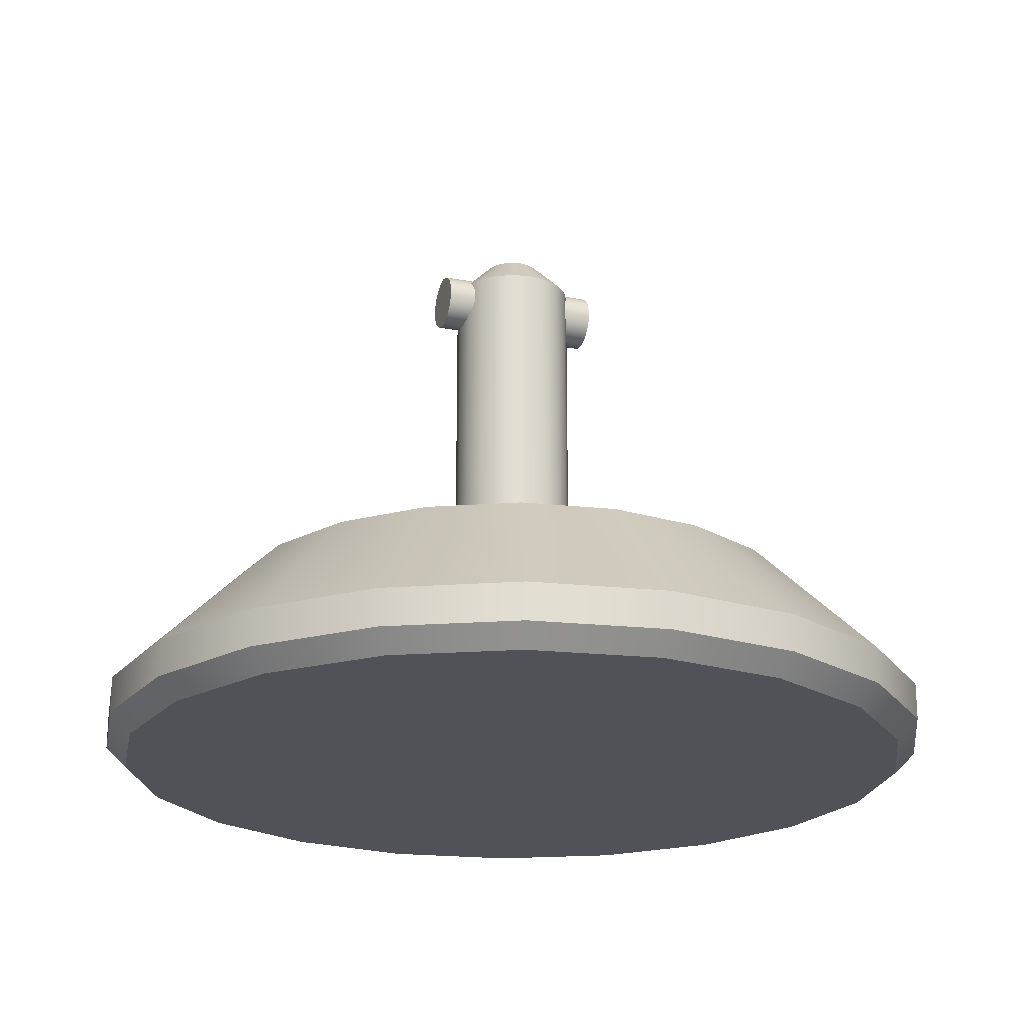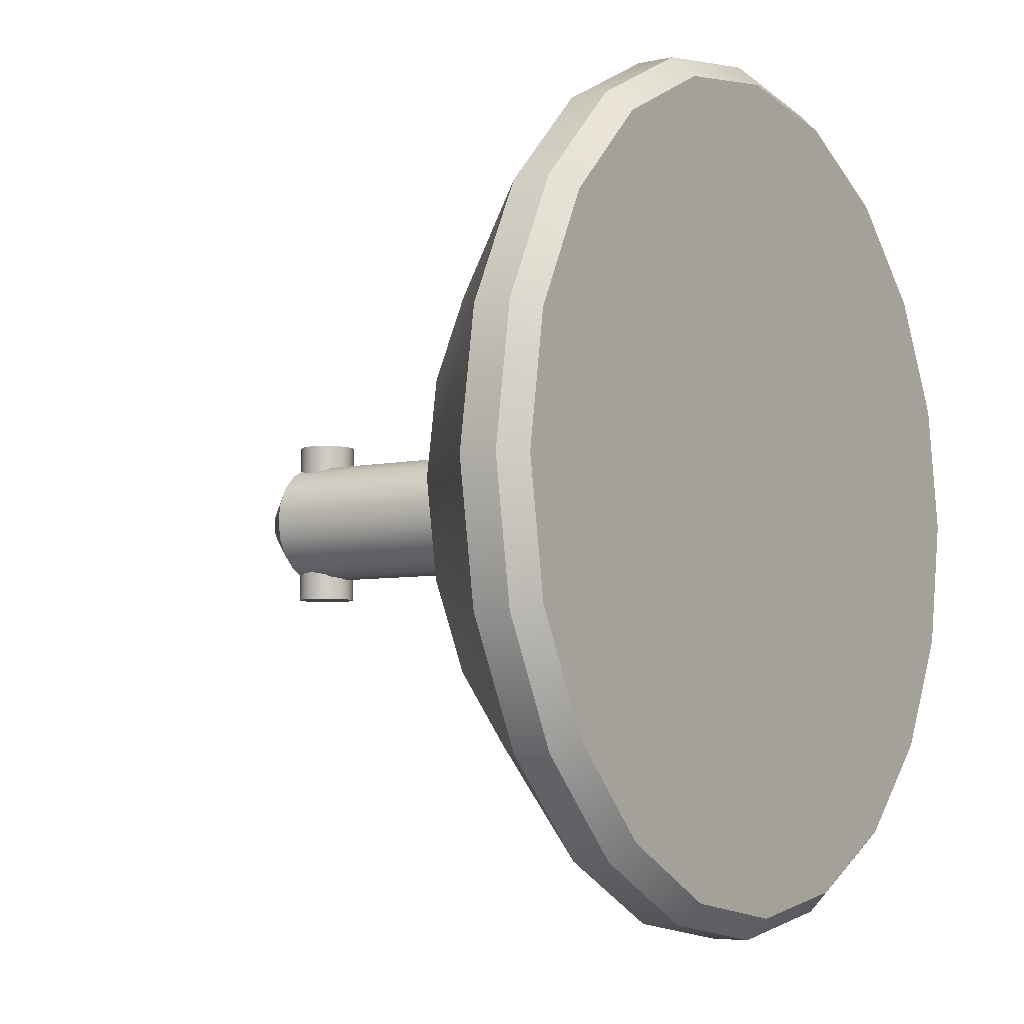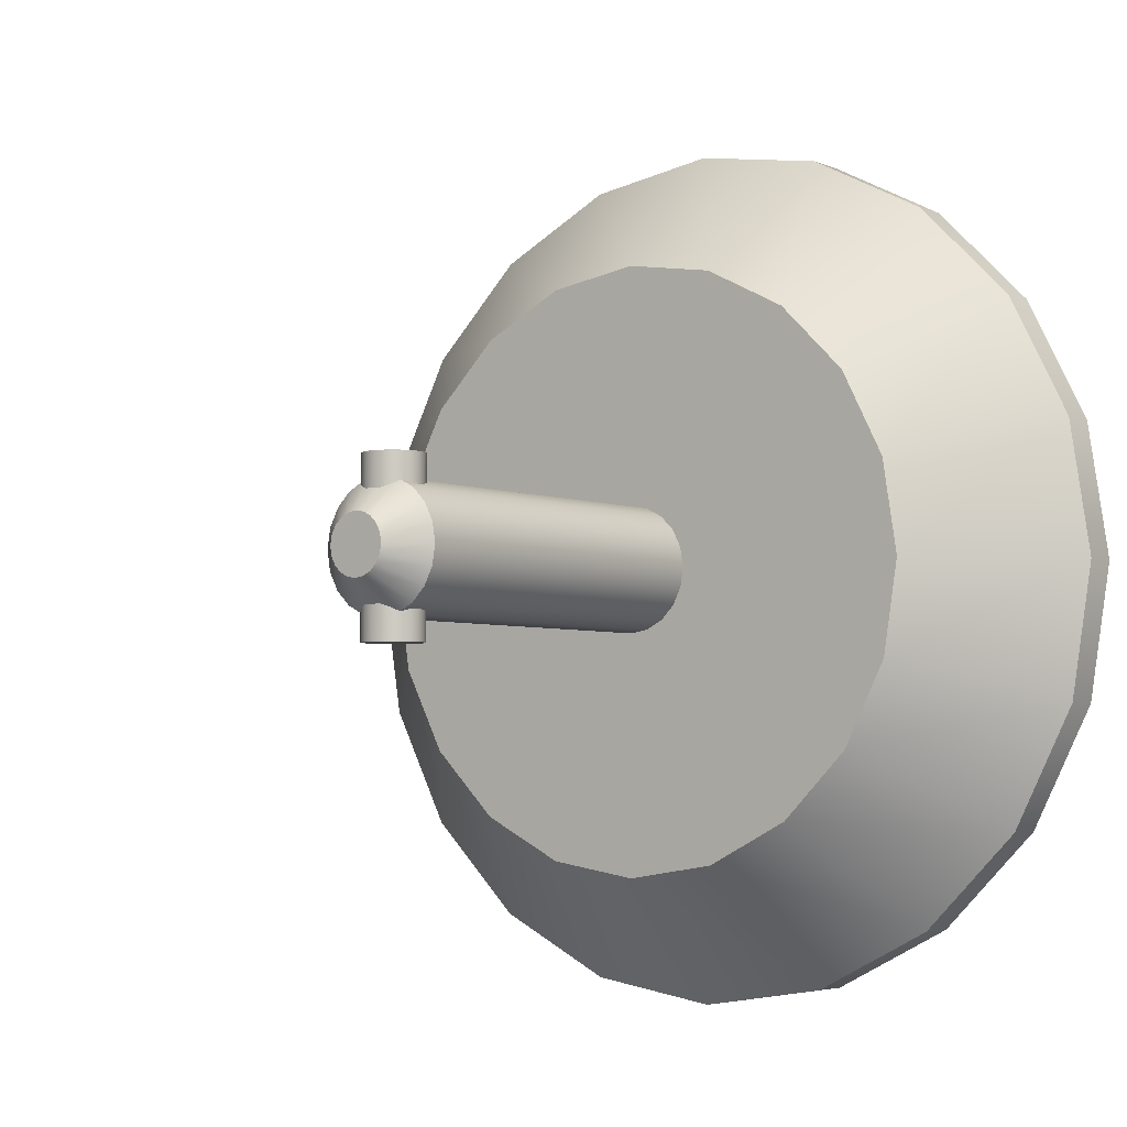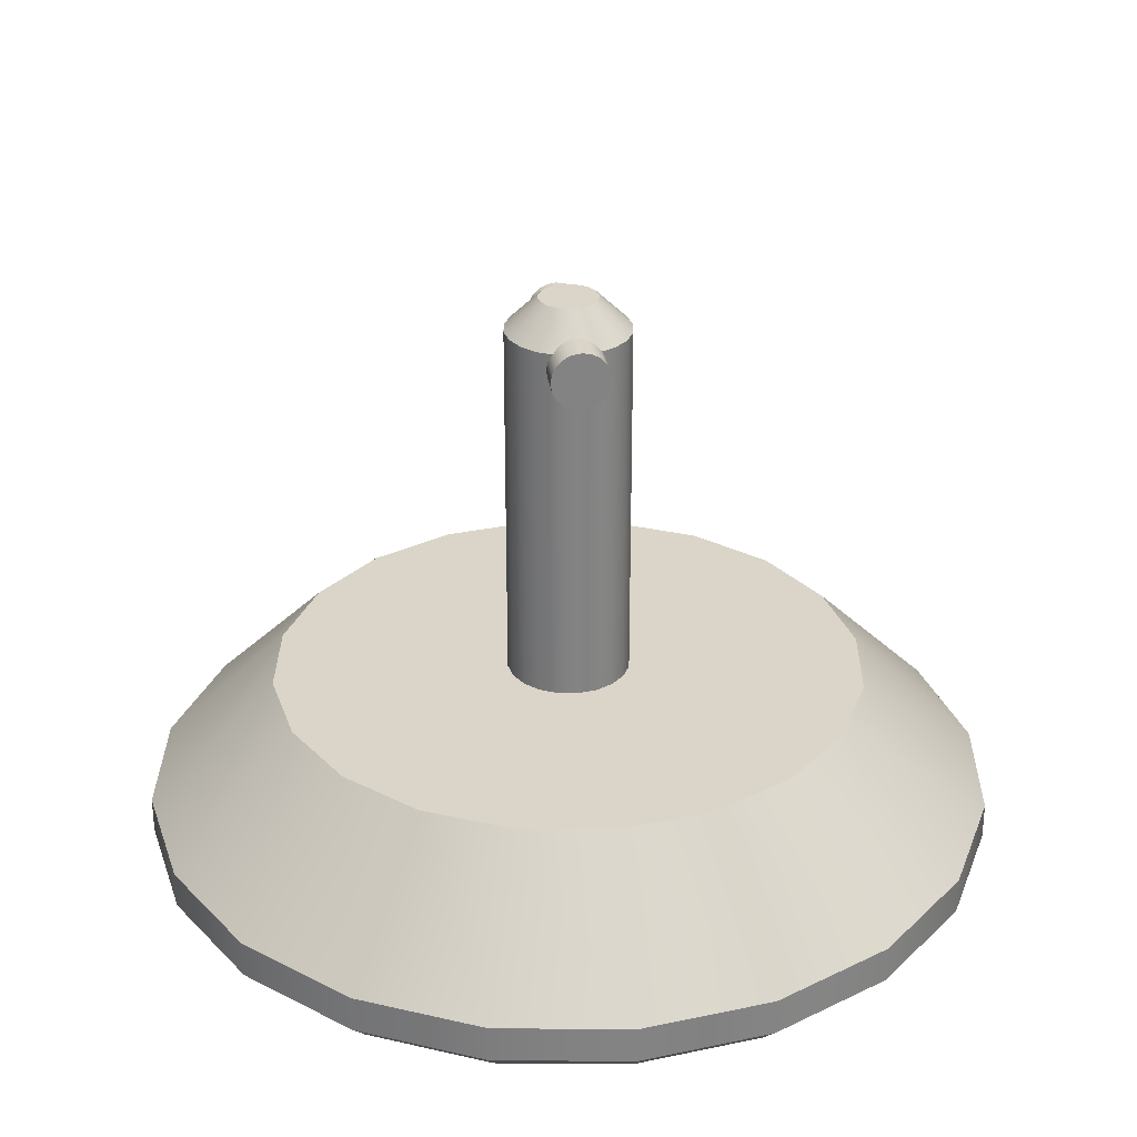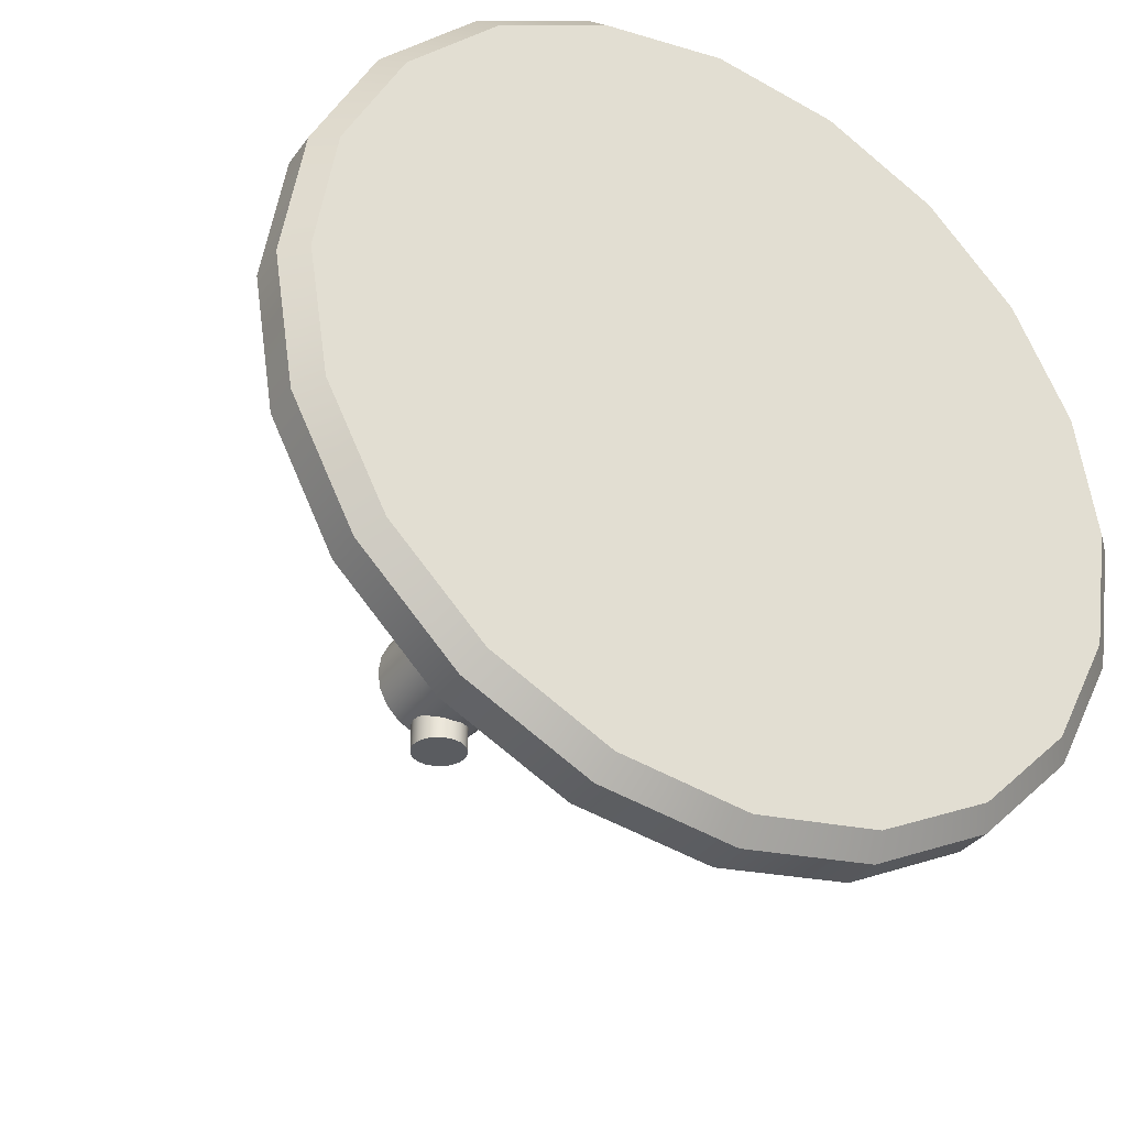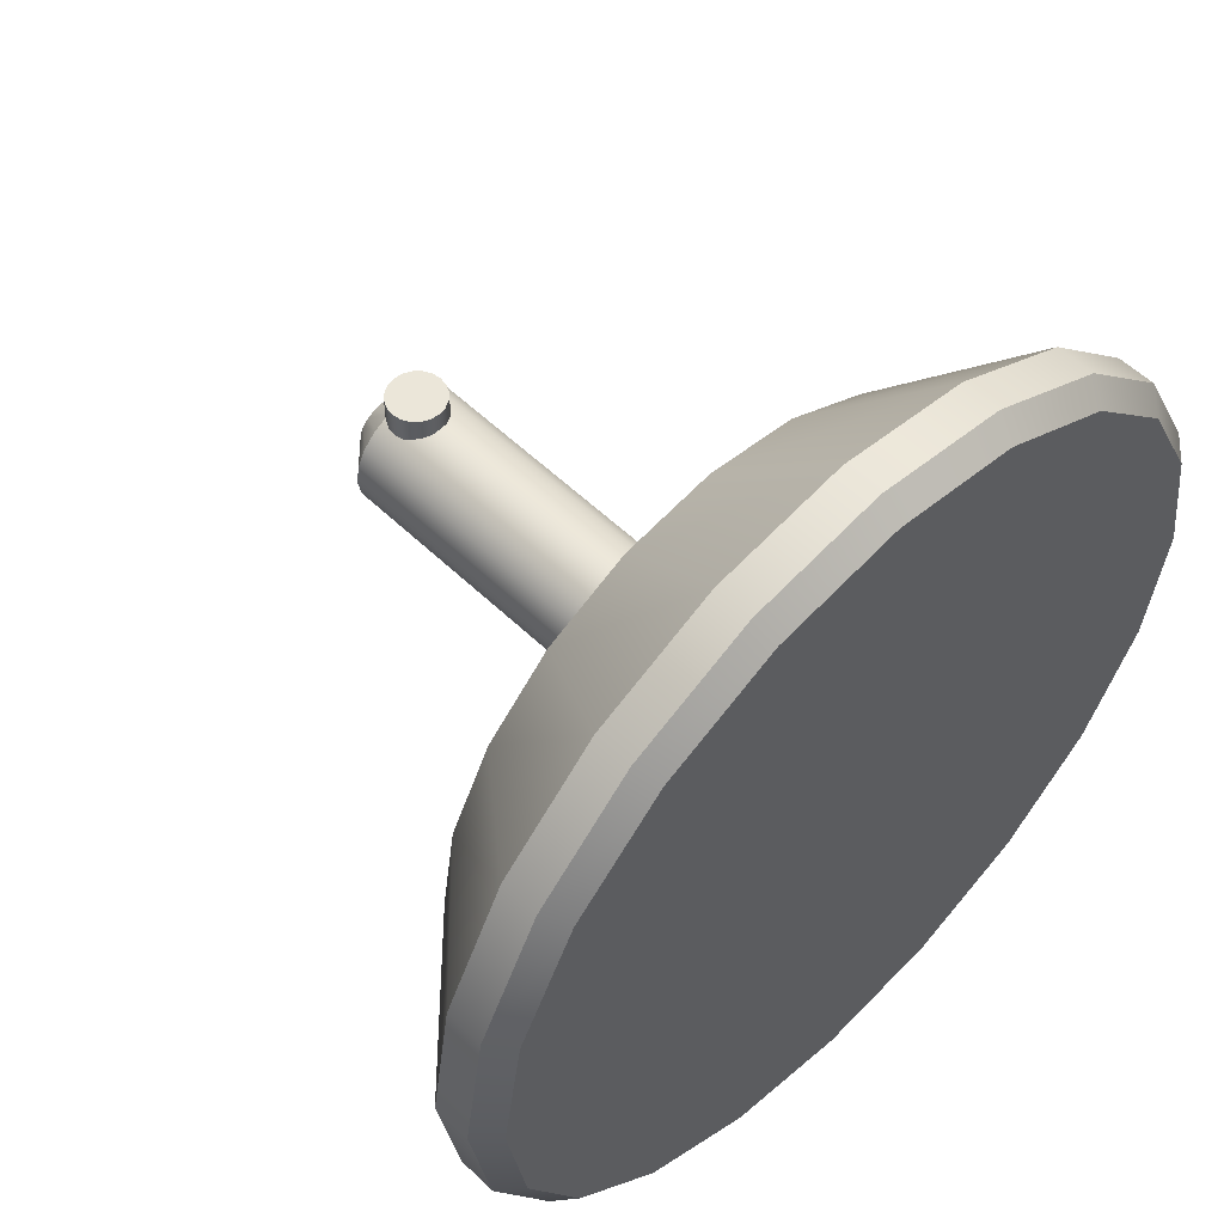
<metadata>
{"format":"obj","ext":"obj","renderer":"f3d","projection":"perspective","resolution":1024,"background":"white","views":[{"elev":-21.5,"azim":-109.7,"up":"+Y"},{"elev":-5.8,"azim":-56.0,"up":"+Z"},{"elev":-4.1,"azim":-142.5,"up":"+Z"},{"elev":29.4,"azim":-8.3,"up":"+Y"},{"elev":-34.0,"azim":-30.4,"up":"+Z"},{"elev":55.4,"azim":-44.8,"up":"+Z"}]}
</metadata>
<code>
g default
v 0 0 0
v 1.087 0.1535 -0.3532
v 0.7581 0.495 -0.2463
v 0.9246 0.1535 -0.6718
v 0.6449 0.495 -0.4685
v 0.6718 0.1535 -0.9246
v 0.4685 0.495 -0.6449
v 0.3532 0.1535 -1.087
v 0.2463 0.495 -0.7581
v 0 0.1535 -1.143
v 0 0.495 -0.7971
v -0.3532 0.1535 -1.087
v -0.2463 0.495 -0.7581
v -0.6718 0.1535 -0.9246
v -0.4685 0.495 -0.6449
v -0.9246 0.1535 -0.6718
v -0.6449 0.495 -0.4685
v -1.087 0.1535 -0.3532
v -0.7581 0.495 -0.2463
v -1.143 0.1535 0
v -0.7971 0.495 0
v -1.087 0.1535 0.3532
v -0.7581 0.495 0.2463
v -0.9246 0.1535 0.6718
v -0.6449 0.495 0.4685
v -0.6718 0.1535 0.9246
v -0.4685 0.495 0.6449
v -0.3532 0.1535 1.087
v -0.2463 0.495 0.7581
v 0 0.1535 1.143
v 0 0.495 0.7971
v 0.3532 0.1535 1.087
v 0.2463 0.495 0.7581
v 0.6718 0.1535 0.9246
v 0.4685 0.495 0.6449
v 0.9246 0.1535 0.6718
v 0.6449 0.495 0.4685
v 1.087 0.1535 0.3532
v 0.7581 0.495 0.2463
v 1.143 0.1535 0
v 0.7971 0.495 -0
v 1.034 0 -0.3359
v 1.087 0.05525 -0.3532
v 0.8794 0 -0.6389
v 0.9246 0.05525 -0.6718
v 0.6389 0 -0.8794
v 0.6718 0.05525 -0.9246
v 0.3359 0 -1.034
v 0.3532 0.05525 -1.087
v 0 0 -1.087
v 0 0.05525 -1.143
v -0.3359 0 -1.034
v -0.3532 0.05525 -1.087
v -0.6389 0 -0.8794
v -0.6718 0.05525 -0.9246
v -0.8794 0 -0.6389
v -0.9246 0.05525 -0.6718
v -1.034 0 -0.3359
v -1.087 0.05525 -0.3532
v -1.087 0 0
v -1.143 0.05525 0
v -1.034 0 0.3359
v -1.087 0.05525 0.3532
v -0.8794 0 0.6389
v -0.9246 0.05525 0.6718
v -0.6389 0 0.8794
v -0.6718 0.05525 0.9246
v -0.3359 0 1.034
v -0.3532 0.05525 1.087
v 0 0 1.087
v 0 0.05525 1.143
v 0.3359 0 1.034
v 0.3532 0.05525 1.087
v 0.6389 0 0.8794
v 0.6718 0.05525 0.9246
v 0.8794 0 0.6389
v 0.9246 0.05525 0.6718
v 1.034 0 0.3359
v 1.087 0.05525 0.3532
v 1.087 0 -0
v 1.143 0.05525 0
v 0.1337 0.495 -0.09714
v 0.1572 0.495 -0.05107
v 0.09714 0.495 -0.1337
v 0.05107 0.495 -0.1572
v -0 0.495 -0.1653
v -0.05107 0.495 -0.1572
v -0.09714 0.495 -0.1337
v -0.1337 0.495 -0.09714
v -0.1572 0.495 -0.05107
v -0.1653 0.495 -0
v -0.1572 0.495 0.05107
v -0.1337 0.495 0.09714
v -0.09714 0.495 0.1337
v -0.05107 0.495 0.1572
v -0 0.495 0.1653
v 0.05107 0.495 0.1572
v 0.09714 0.495 0.1337
v 0.1337 0.495 0.09714
v 0.1572 0.495 0.05107
v 0.1653 0.495 -0
v -0 1.564 -0
v 0.06285 1.564 -0.04566
v 0.1337 1.478 -0.09714
v 0.1572 1.478 -0.05107
v 0.07389 1.564 -0.02401
v 0.04566 1.564 -0.06285
v 0.09714 1.478 -0.1337
v 0.02401 1.564 -0.07389
v 0.05107 1.478 -0.1572
v -0 1.564 -0.07769
v -0 1.478 -0.1653
v -0.02401 1.564 -0.07389
v -0.05107 1.478 -0.1572
v -0.04566 1.564 -0.06285
v -0.09714 1.478 -0.1337
v -0.06285 1.564 -0.04566
v -0.1337 1.478 -0.09714
v -0.07389 1.564 -0.02401
v -0.1572 1.478 -0.05107
v -0.07769 1.564 -0
v -0.1653 1.478 -0
v -0.07389 1.564 0.02401
v -0.1572 1.478 0.05107
v -0.06285 1.564 0.04566
v -0.1337 1.478 0.09714
v -0.04566 1.564 0.06285
v -0.09714 1.478 0.1337
v -0.02401 1.564 0.07389
v -0.05107 1.478 0.1572
v -0 1.564 0.07769
v -0 1.478 0.1653
v 0.02401 1.564 0.07389
v 0.05107 1.478 0.1572
v 0.04566 1.564 0.06285
v 0.09714 1.478 0.1337
v 0.06285 1.564 0.04566
v 0.1337 1.478 0.09714
v 0.07389 1.564 0.02401
v 0.1572 1.478 0.05107
v 0.07769 1.564 -0
v 0.1653 1.478 -0
v 0.07321 1.408 0.2212
v 0.06227 1.386 0.2212
v 0.04525 1.369 0.2212
v 0.02379 1.358 0.2212
v -0 1.355 0.2212
v -0.02379 1.358 0.2212
v -0.04525 1.369 0.2212
v -0.06228 1.386 0.2212
v -0.07321 1.408 0.2212
v -0.07698 1.432 0.2212
v -0.07321 1.455 0.2212
v -0.06228 1.477 0.2212
v -0.04525 1.494 0.2212
v -0.02379 1.505 0.2212
v -0 1.509 0.2212
v 0.02379 1.505 0.2212
v 0.04525 1.494 0.2212
v 0.06227 1.477 0.2212
v 0.07321 1.455 0.2212
v 0.07698 1.432 0.2212
v 0.07321 1.408 -0.2212
v 0.06227 1.386 -0.2212
v 0.04525 1.369 -0.2212
v 0.02379 1.358 -0.2212
v -0 1.355 -0.2212
v -0.02379 1.358 -0.2212
v -0.04525 1.369 -0.2212
v -0.06228 1.386 -0.2212
v -0.07321 1.408 -0.2212
v -0.07698 1.432 -0.2212
v -0.07321 1.455 -0.2212
v -0.06228 1.477 -0.2212
v -0.04525 1.494 -0.2212
v -0.02379 1.505 -0.2212
v -0 1.509 -0.2212
v 0.02379 1.505 -0.2212
v 0.04525 1.494 -0.2212
v 0.06227 1.477 -0.2212
v 0.07321 1.455 -0.2212
v 0.07698 1.432 -0.2212
v -0 1.432 0.2212
v -0 1.432 -0.2212
g WaterPumpBellowsTop WaterPumpPARTS_TOENGINE
f 2 3 41 40
f 3 2 4 5
f 5 4 6 7
f 7 6 8 9
f 9 8 10 11
f 11 10 12 13
f 13 12 14 15
f 15 14 16 17
f 17 16 18 19
f 19 18 20 21
f 21 20 22 23
f 23 22 24 25
f 25 24 26 27
f 27 26 28 29
f 29 28 30 31
f 31 30 32 33
f 33 32 34 35
f 35 34 36 37
f 37 36 38 39
f 39 38 40 41
f 42 43 81 80
f 43 42 44 45
f 45 44 46 47
f 47 46 48 49
f 49 48 50 51
f 51 50 52 53
f 53 52 54 55
f 55 54 56 57
f 57 56 58 59
f 59 58 60 61
f 61 60 62 63
f 63 62 64 65
f 65 64 66 67
f 67 66 68 69
f 69 68 70 71
f 71 70 72 73
f 73 72 74 75
f 75 74 76 77
f 77 76 78 79
f 79 78 80 81
f 44 42 1
f 46 44 1
f 48 46 1
f 50 48 1
f 52 50 1
f 54 52 1
f 56 54 1
f 58 56 1
f 60 58 1
f 62 60 1
f 64 62 1
f 66 64 1
f 68 66 1
f 70 68 1
f 72 70 1
f 74 72 1
f 76 74 1
f 78 76 1
f 80 78 1
f 42 80 1
f 43 45 4 2
f 45 47 6 4
f 47 49 8 6
f 49 51 10 8
f 51 53 12 10
f 53 55 14 12
f 55 57 16 14
f 57 59 18 16
f 59 61 20 18
f 61 63 22 20
f 63 65 24 22
f 65 67 26 24
f 67 69 28 26
f 69 71 30 28
f 71 73 32 30
f 73 75 34 32
f 75 77 36 34
f 77 79 38 36
f 79 81 40 38
f 81 43 2 40
f 3 5 82 83
f 5 7 84 82
f 7 9 85 84
f 9 11 86 85
f 11 13 87 86
f 13 15 88 87
f 15 17 89 88
f 17 19 90 89
f 19 21 91 90
f 21 23 92 91
f 23 25 93 92
f 25 27 94 93
f 27 29 95 94
f 29 31 96 95
f 31 33 97 96
f 33 35 98 97
f 35 37 99 98
f 37 39 100 99
f 39 41 101 100
f 41 3 83 101
f 103 104 108 107
f 104 103 106 105
f 105 106 141 142
f 107 108 110 109
f 109 110 112 111
f 111 112 114 113
f 113 114 116 115
f 115 116 118 117
f 117 118 120 119
f 119 120 122 121
f 121 122 124 123
f 123 124 126 125
f 125 126 128 127
f 127 128 130 129
f 129 130 132 131
f 131 132 134 133
f 133 134 136 135
f 135 136 138 137
f 137 138 140 139
f 139 140 142 141
f 106 103 102
f 103 107 102
f 107 109 102
f 109 111 102
f 111 113 102
f 113 115 102
f 115 117 102
f 117 119 102
f 119 121 102
f 121 123 102
f 123 125 102
f 125 127 102
f 127 129 102
f 129 131 102
f 131 133 102
f 133 135 102
f 135 137 102
f 137 139 102
f 139 141 102
f 141 106 102
f 83 82 104 105
f 82 84 108 104
f 84 85 110 108
f 85 86 112 110
f 86 87 114 112
f 87 88 116 114
f 88 89 118 116
f 89 90 120 118
f 90 91 122 120
f 91 92 124 122
f 92 93 126 124
f 93 94 128 126
f 94 95 130 128
f 95 96 132 130
f 96 97 134 132
f 97 98 136 134
f 98 99 138 136
f 99 100 140 138
f 100 101 142 140
f 101 83 105 142
f 143 144 164 163
f 144 145 165 164
f 145 146 166 165
f 146 147 167 166
f 147 148 168 167
f 148 149 169 168
f 149 150 170 169
f 150 151 171 170
f 151 152 172 171
f 152 153 173 172
f 153 154 174 173
f 154 155 175 174
f 155 156 176 175
f 156 157 177 176
f 157 158 178 177
f 158 159 179 178
f 159 160 180 179
f 160 161 181 180
f 161 162 182 181
f 162 143 163 182
f 144 143 183
f 145 144 183
f 146 145 183
f 147 146 183
f 148 147 183
f 149 148 183
f 150 149 183
f 151 150 183
f 152 151 183
f 153 152 183
f 154 153 183
f 155 154 183
f 156 155 183
f 157 156 183
f 158 157 183
f 159 158 183
f 160 159 183
f 161 160 183
f 162 161 183
f 143 162 183
f 163 164 184
f 164 165 184
f 165 166 184
f 166 167 184
f 167 168 184
f 168 169 184
f 169 170 184
f 170 171 184
f 171 172 184
f 172 173 184
f 173 174 184
f 174 175 184
f 175 176 184
f 176 177 184
f 177 178 184
f 178 179 184
f 179 180 184
f 180 181 184
f 181 182 184
f 182 163 184

</code>
